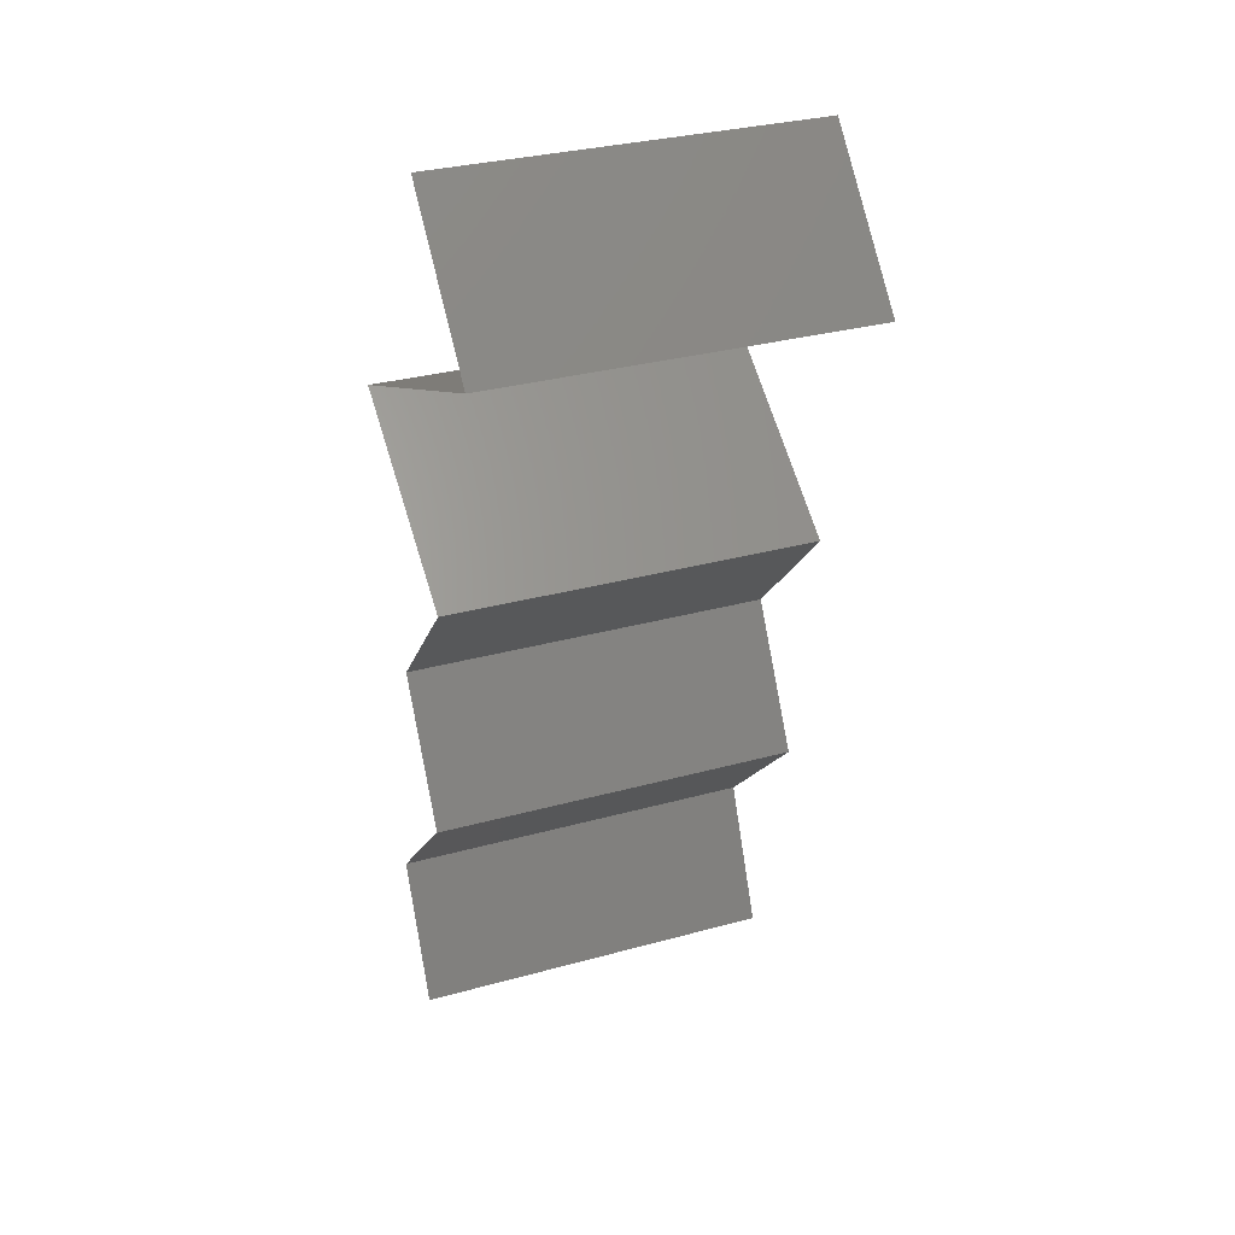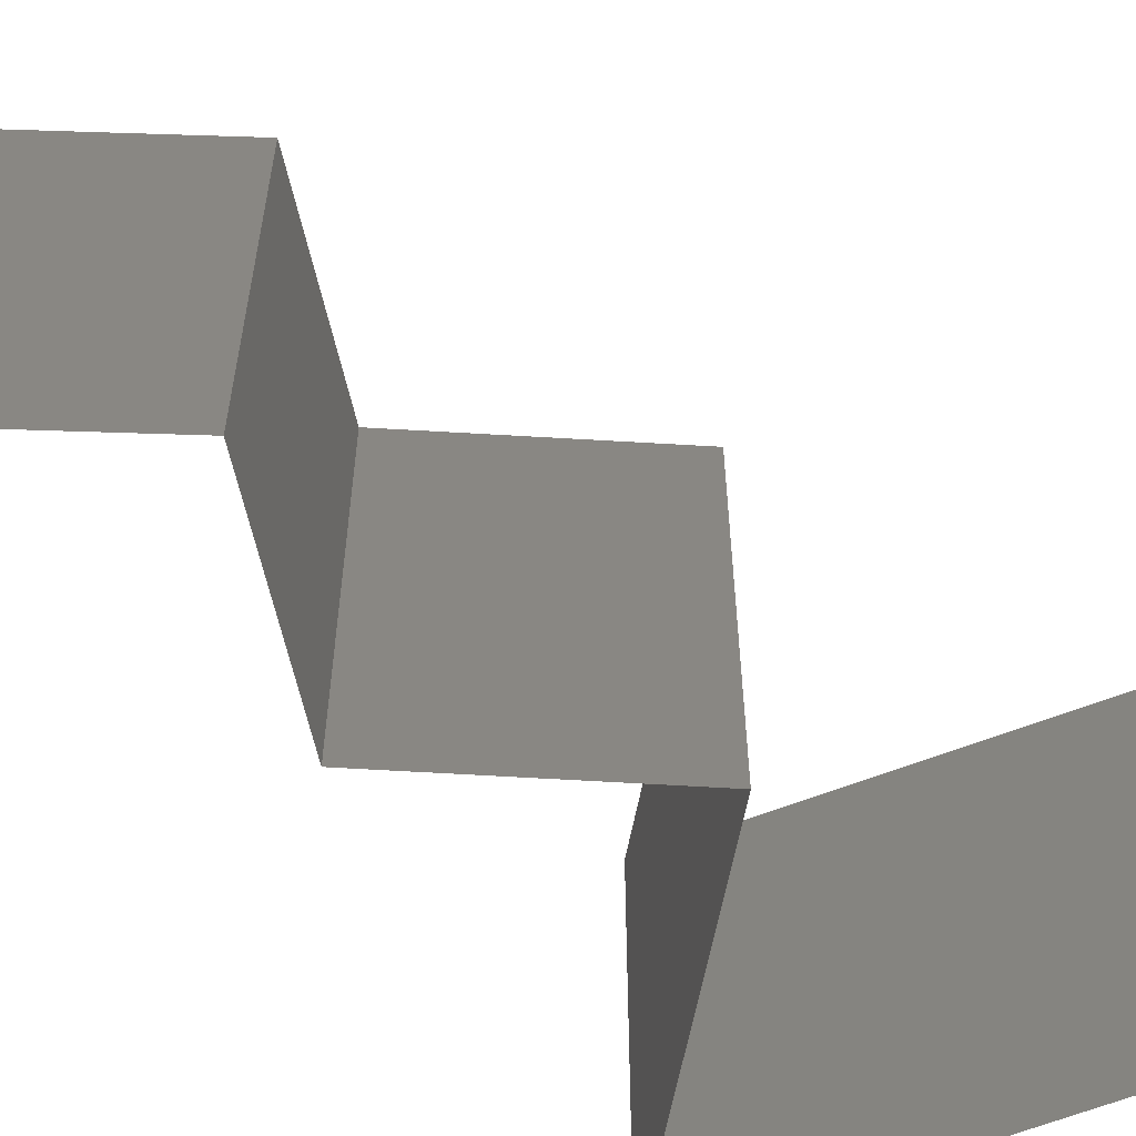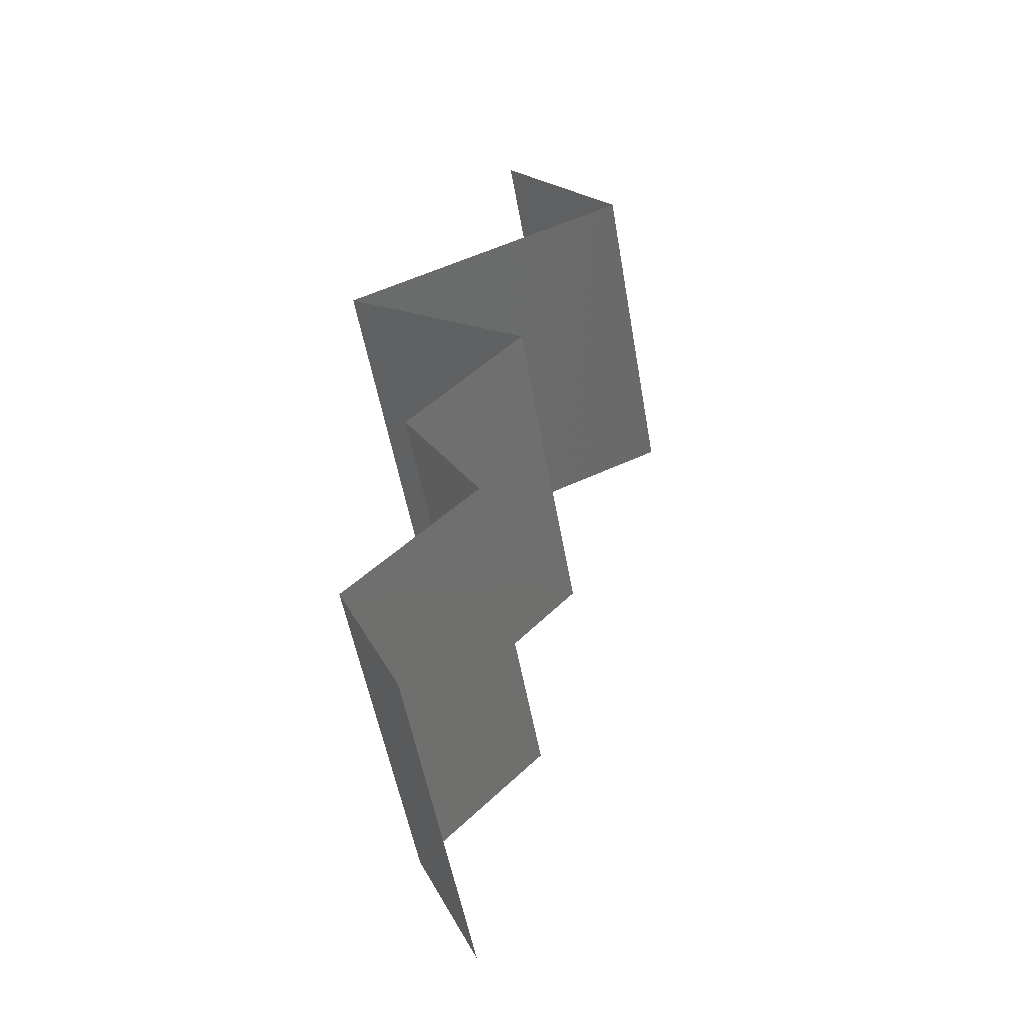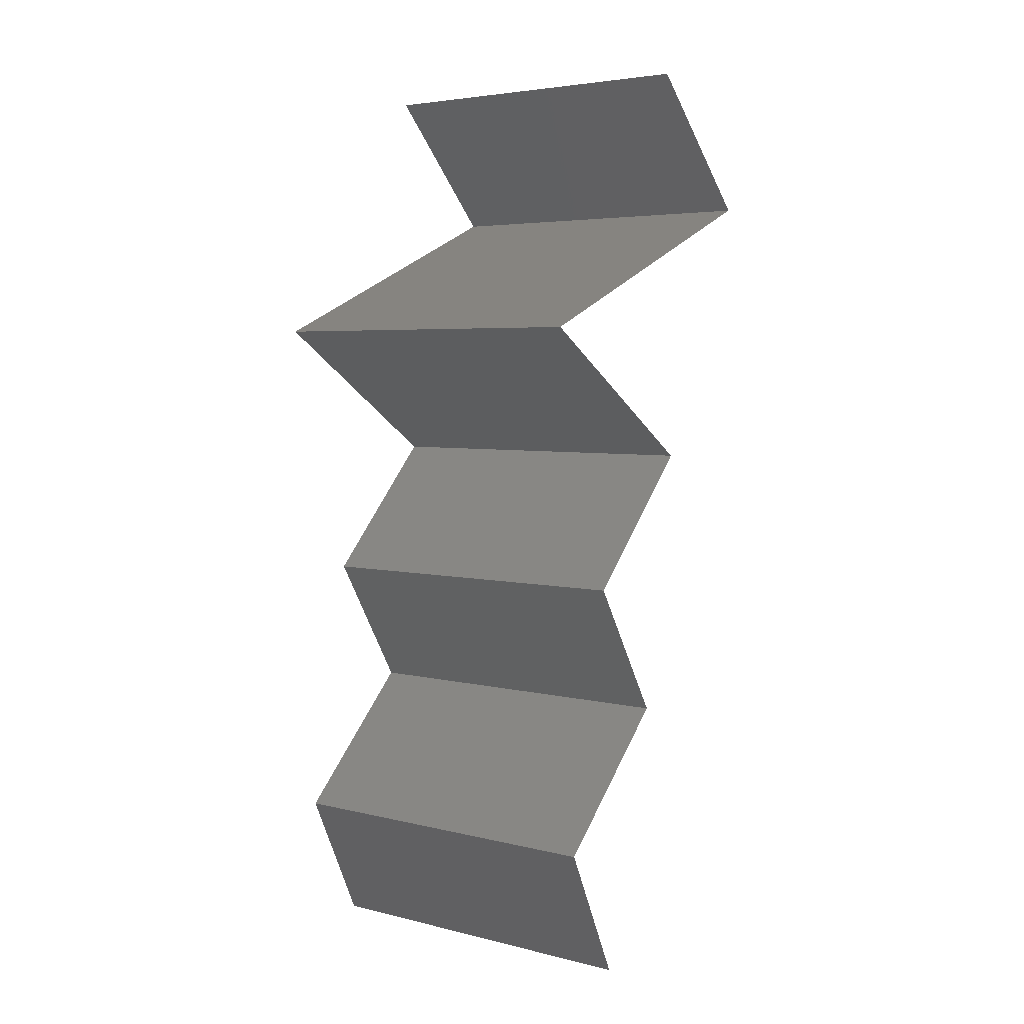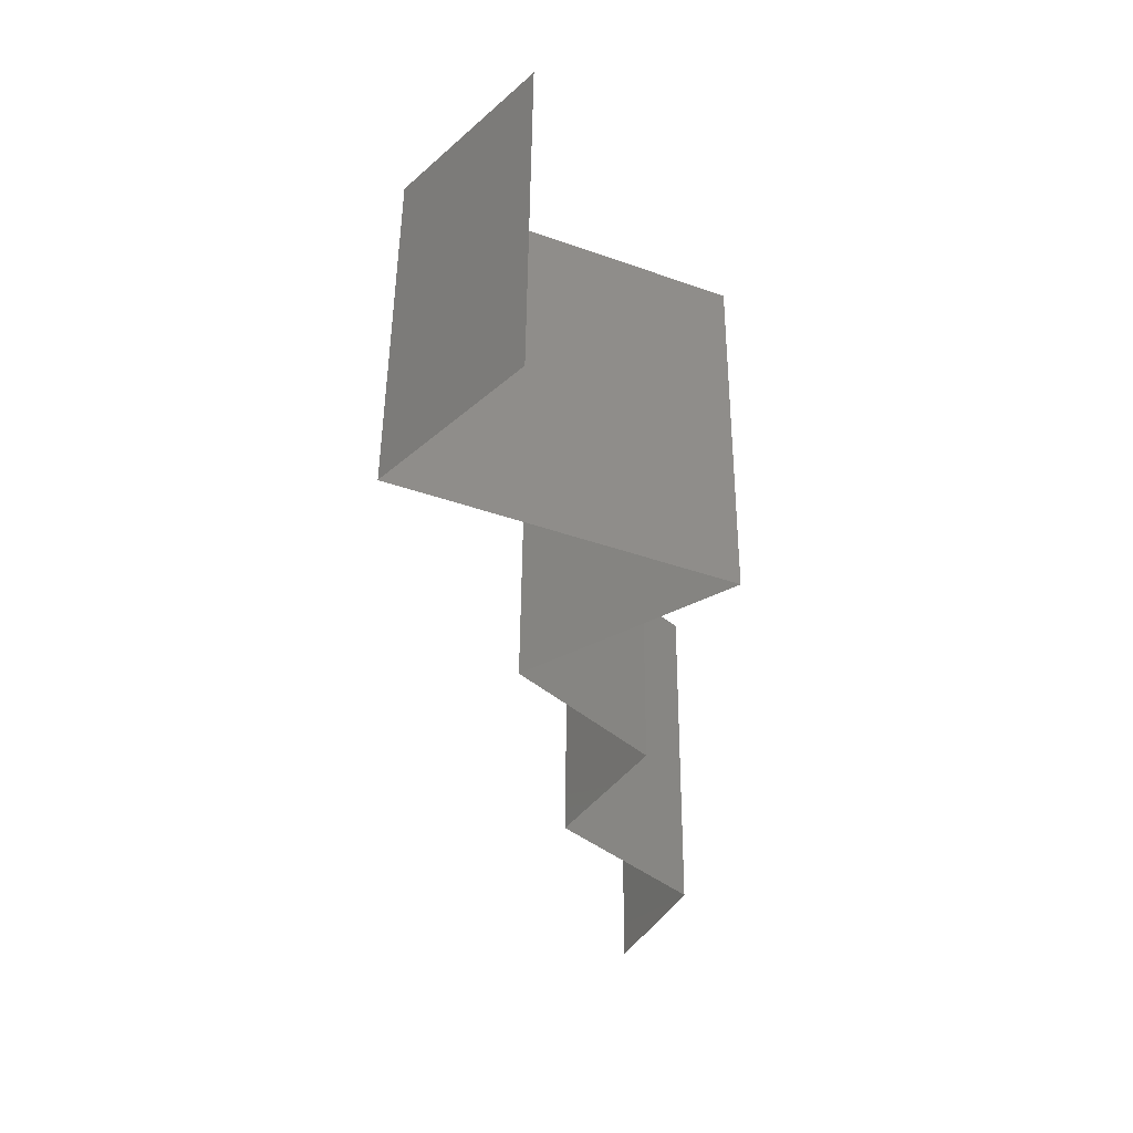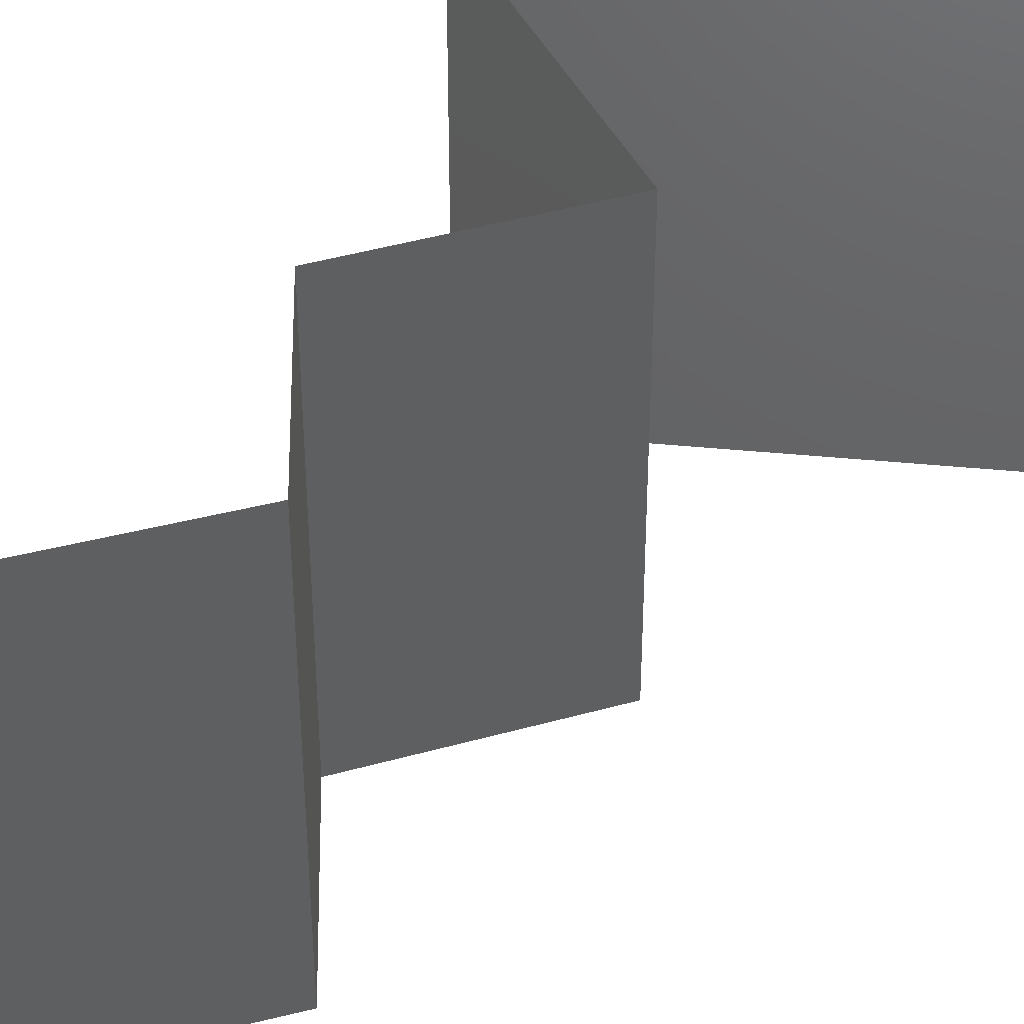
<metadata>
{"format":"stl","ext":"stl","renderer":"f3d","projection":"perspective","resolution":1024,"background":"white","views":[{"elev":32.2,"azim":69.0,"up":"+Y"},{"elev":-65.3,"azim":44.2,"up":"+Z"},{"elev":-52.8,"azim":9.9,"up":"+Y"},{"elev":4.5,"azim":-51.4,"up":"+Y"},{"elev":50.6,"azim":-179.5,"up":"+Y"},{"elev":45.3,"azim":29.7,"up":"+Z"}]}
</metadata>
<code>
# stl→obj: 42 verts, 60 faces
v 0.03534 0.05823 0.02
v 0.03534 0.05823 0.01
v 0.0387 0.05459 0.015
v 0.04206 0.05095 0
v 0.04206 0.05095 0.01
v 0.0387 0.05459 0.005
v 0.03534 0.05823 0
v 0.04206 0.05095 0.02
v 0.03367 0.04731 0
v 0.03515 0.04795 0.007705
v 0.02529 0.04367 0.01
v 0.02529 0.04367 0.02
v 0.03145 0.04635 0.01323
v 0.03367 0.04731 0.02
v 0.02529 0.04367 0
v 0.02948 0.04549 0.004977
v 0.03693 0.04873 0.01423
v 0.03599 0.03639 0.01
v 0.03064 0.04003 0.02
v 0.03064 0.04003 0
v 0.03599 0.03639 0
v 0.03599 0.03639 0.02
v 0.03266 0.03275 0.015
v 0.02933 0.02911 0
v 0.02933 0.02911 0.01
v 0.03266 0.03275 0.005
v 0.02933 0.02911 0.02
v 0.0315 0.02547 0.015
v 0.03366 0.02184 0
v 0.03366 0.02184 0.01
v 0.0315 0.02547 0.005
v 0.03366 0.02184 0.02
v 0.02665 0.01456 0
v 0.03016 0.0182 0.005
v 0.02665 0.01456 0.02
v 0.03016 0.0182 0.015
v 0.02665 0.01456 0.01
v 0.02834 0.01092 0.015
v 0.03003 0.007279 0
v 0.03003 0.007279 0.01
v 0.02834 0.01092 0.005
v 0.03003 0.007279 0.02
f 1 2 3
f 4 5 6
f 2 7 6
f 5 8 3
f 7 4 6
f 8 1 3
f 2 5 3
f 5 2 6
f 4 9 10
f 5 4 10
f 11 12 13
f 12 14 13
f 15 11 16
f 8 5 17
f 9 15 16
f 14 8 17
f 11 13 16
f 13 10 16
f 17 5 10
f 10 9 16
f 17 10 13
f 14 17 13
f 18 19 11
f 20 18 11
f 20 11 15
f 11 19 12
f 18 20 21
f 19 18 22
f 22 18 23
f 24 25 26
f 25 27 23
f 18 21 26
f 27 22 23
f 21 24 26
f 18 25 23
f 25 18 26
f 27 25 28
f 29 30 31
f 25 24 31
f 30 32 28
f 30 25 31
f 25 30 28
f 32 27 28
f 24 29 31
f 29 33 34
f 35 32 36
f 32 30 36
f 33 37 34
f 30 34 36
f 34 37 36
f 30 29 34
f 37 35 36
f 35 37 38
f 39 40 41
f 37 33 41
f 40 42 38
f 42 35 38
f 40 37 41
f 33 39 41
f 37 40 38

</code>
